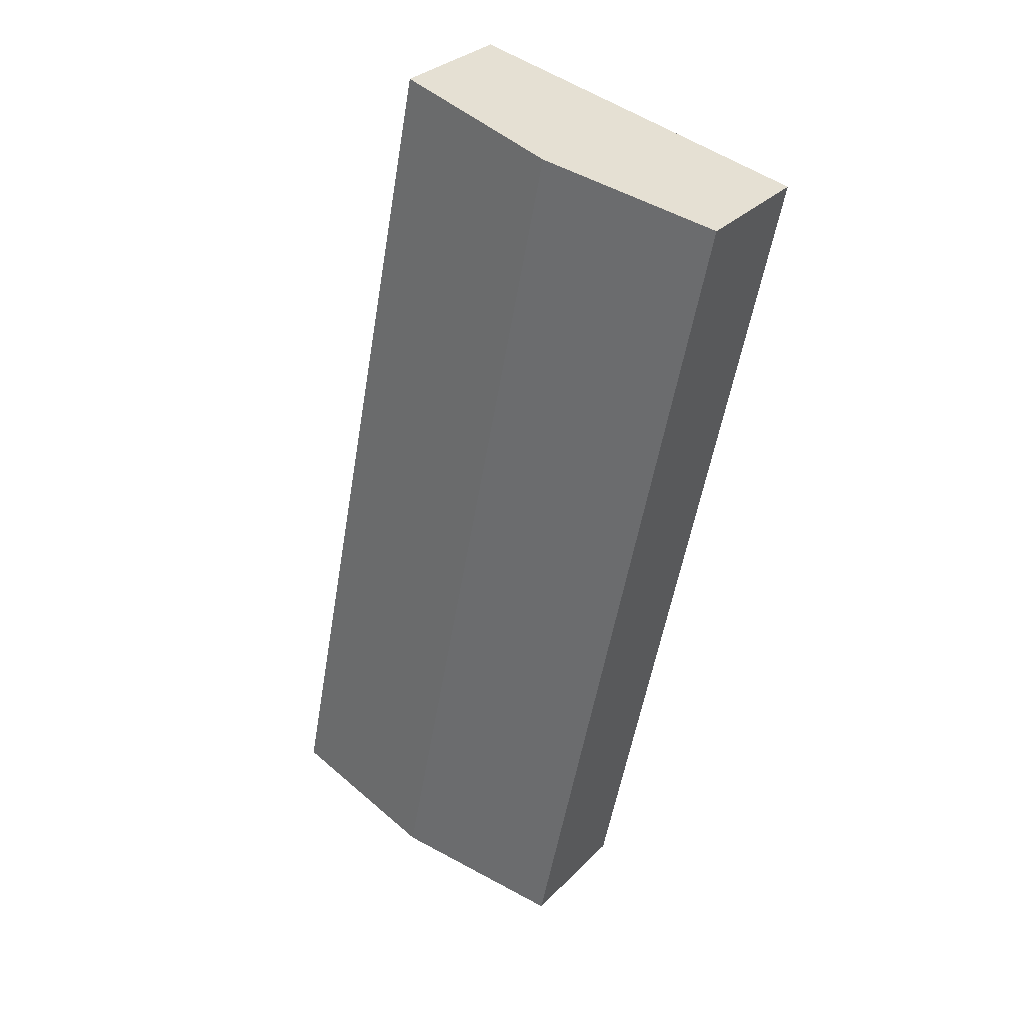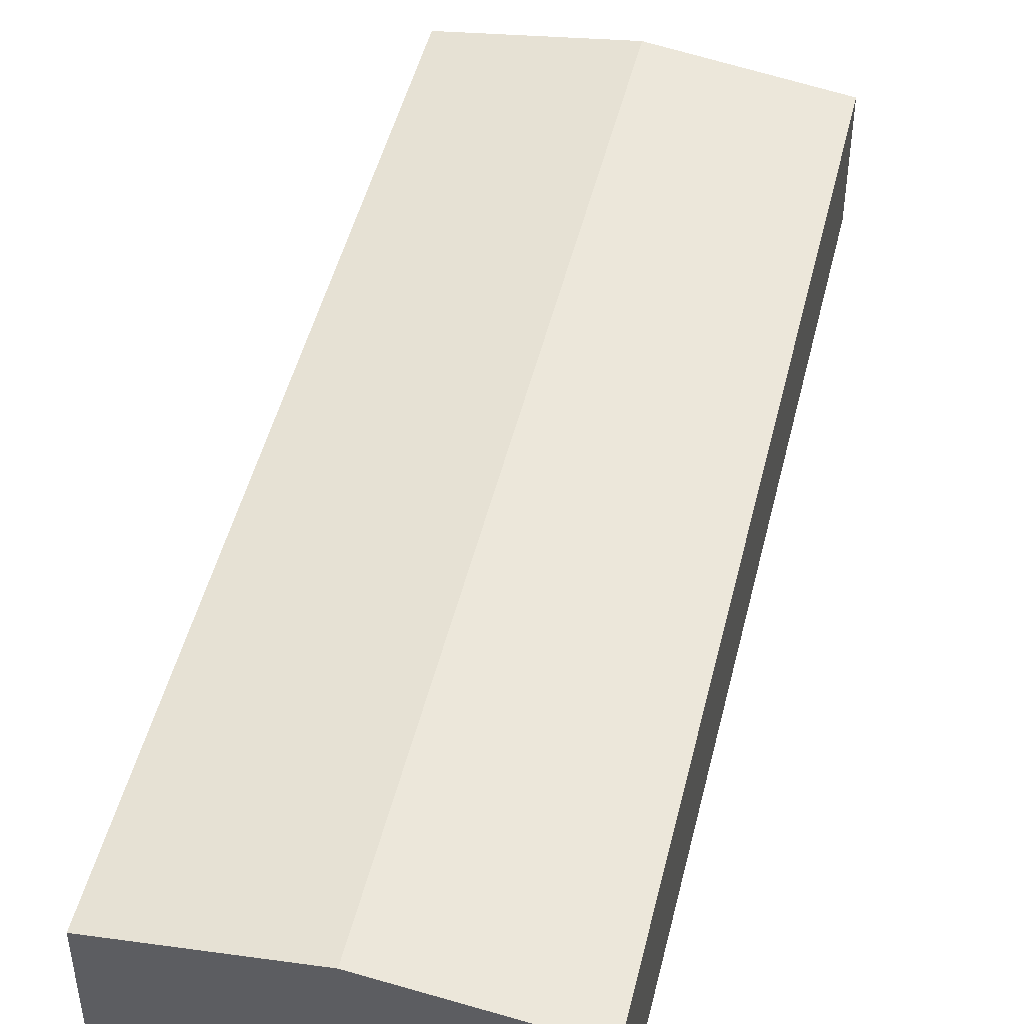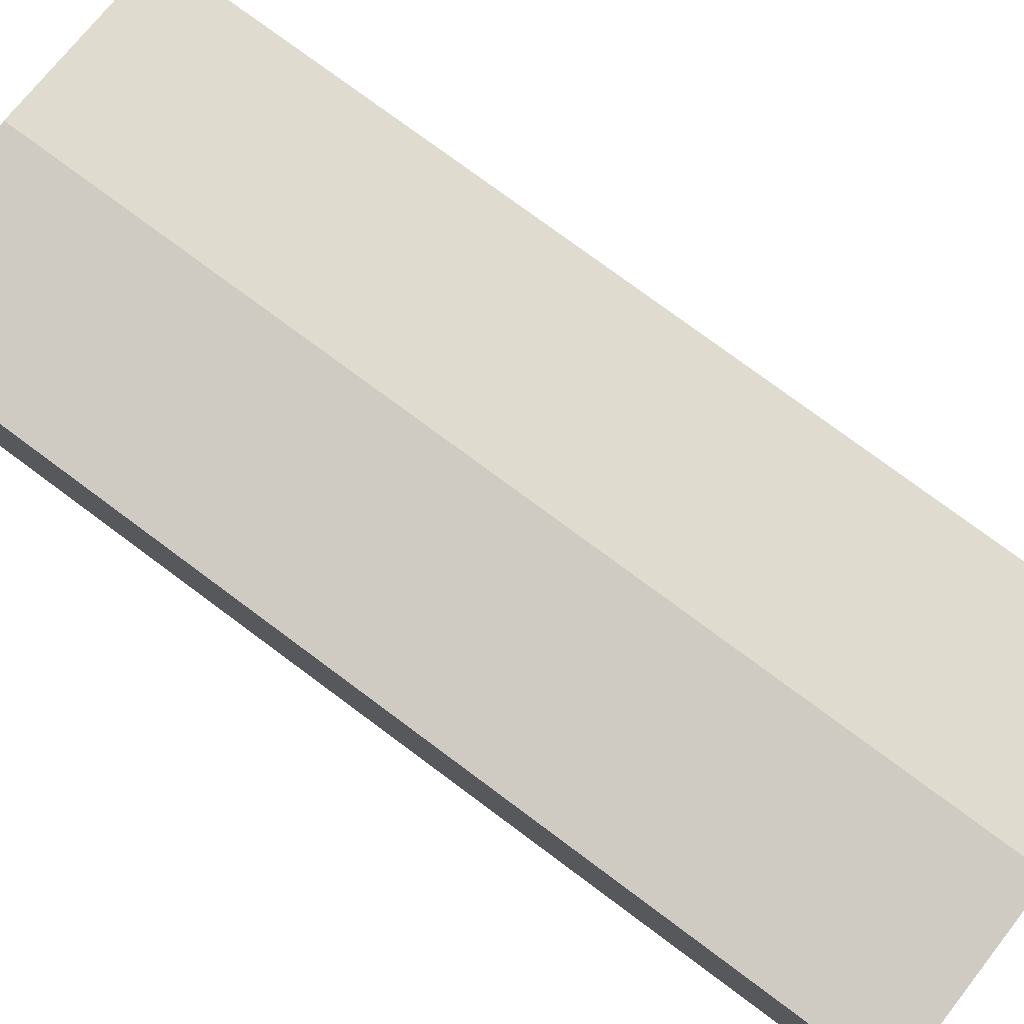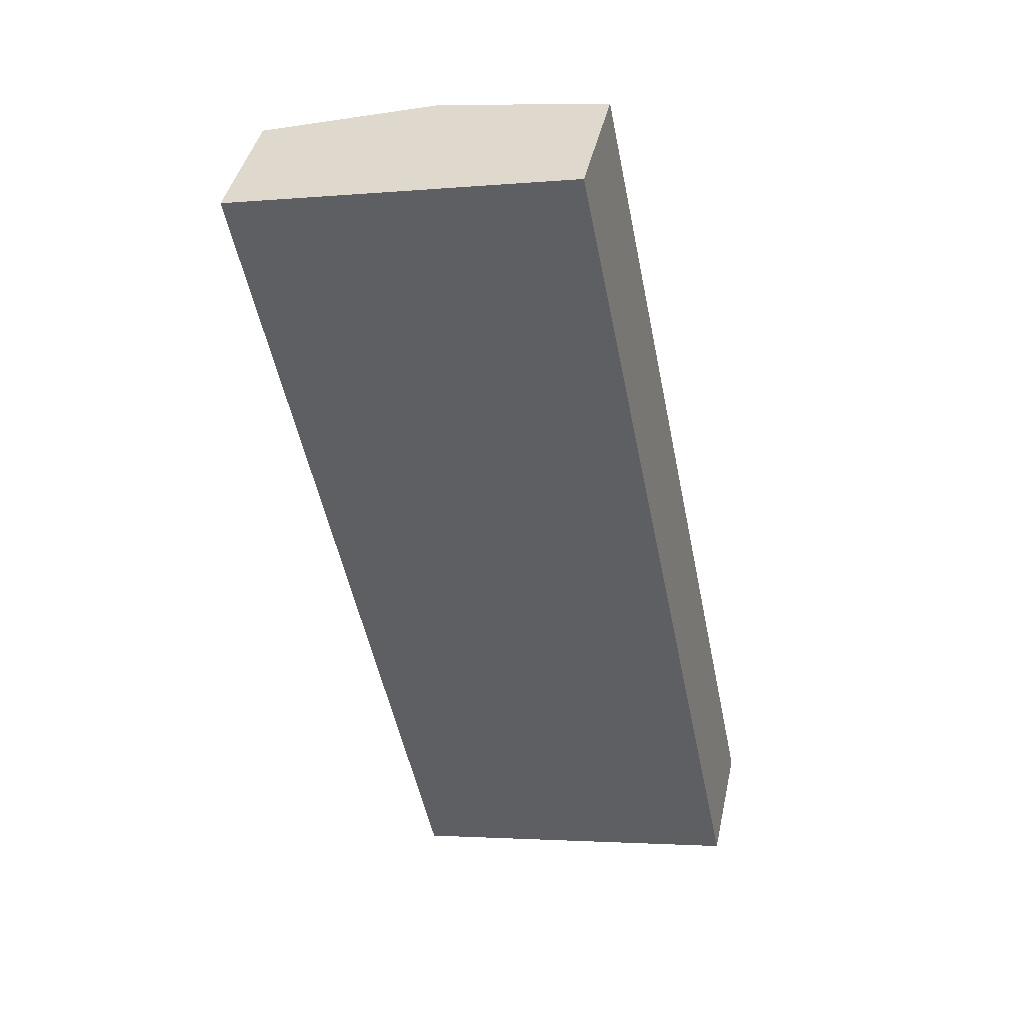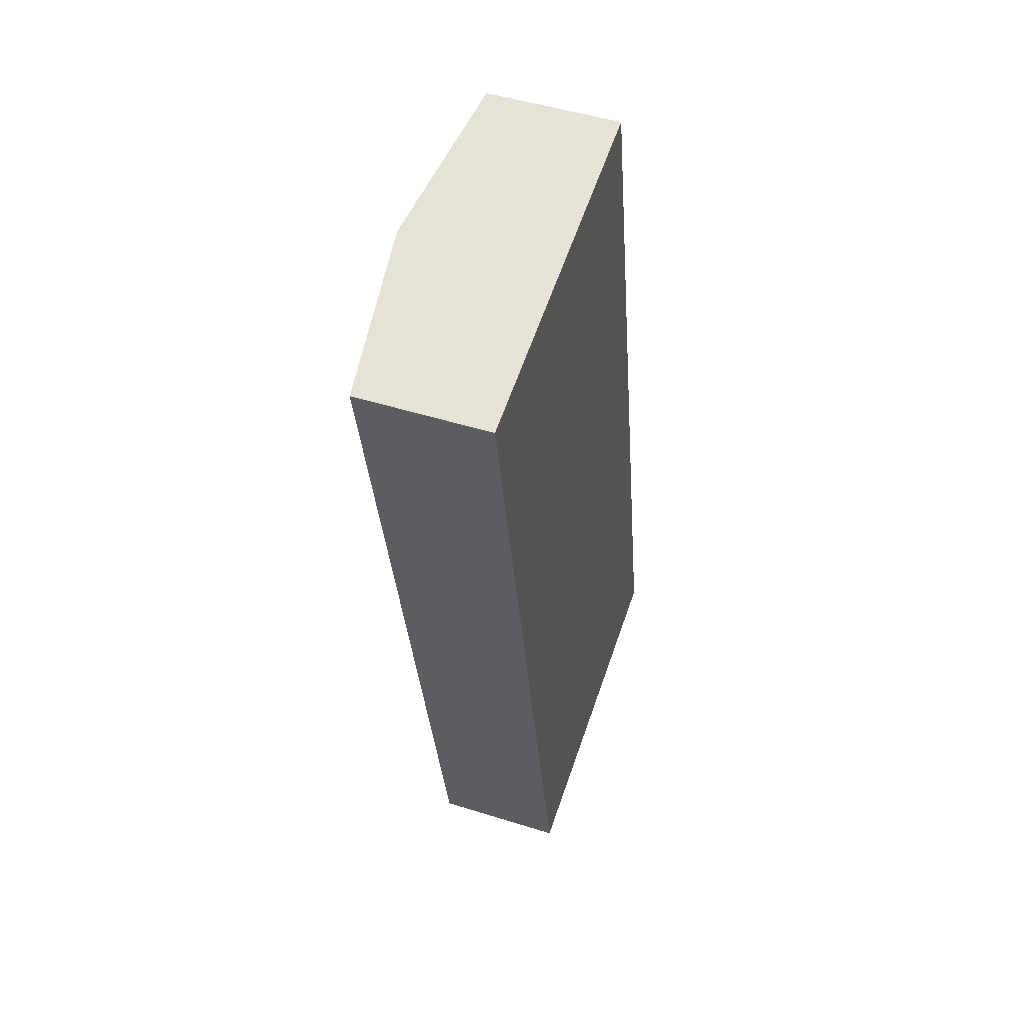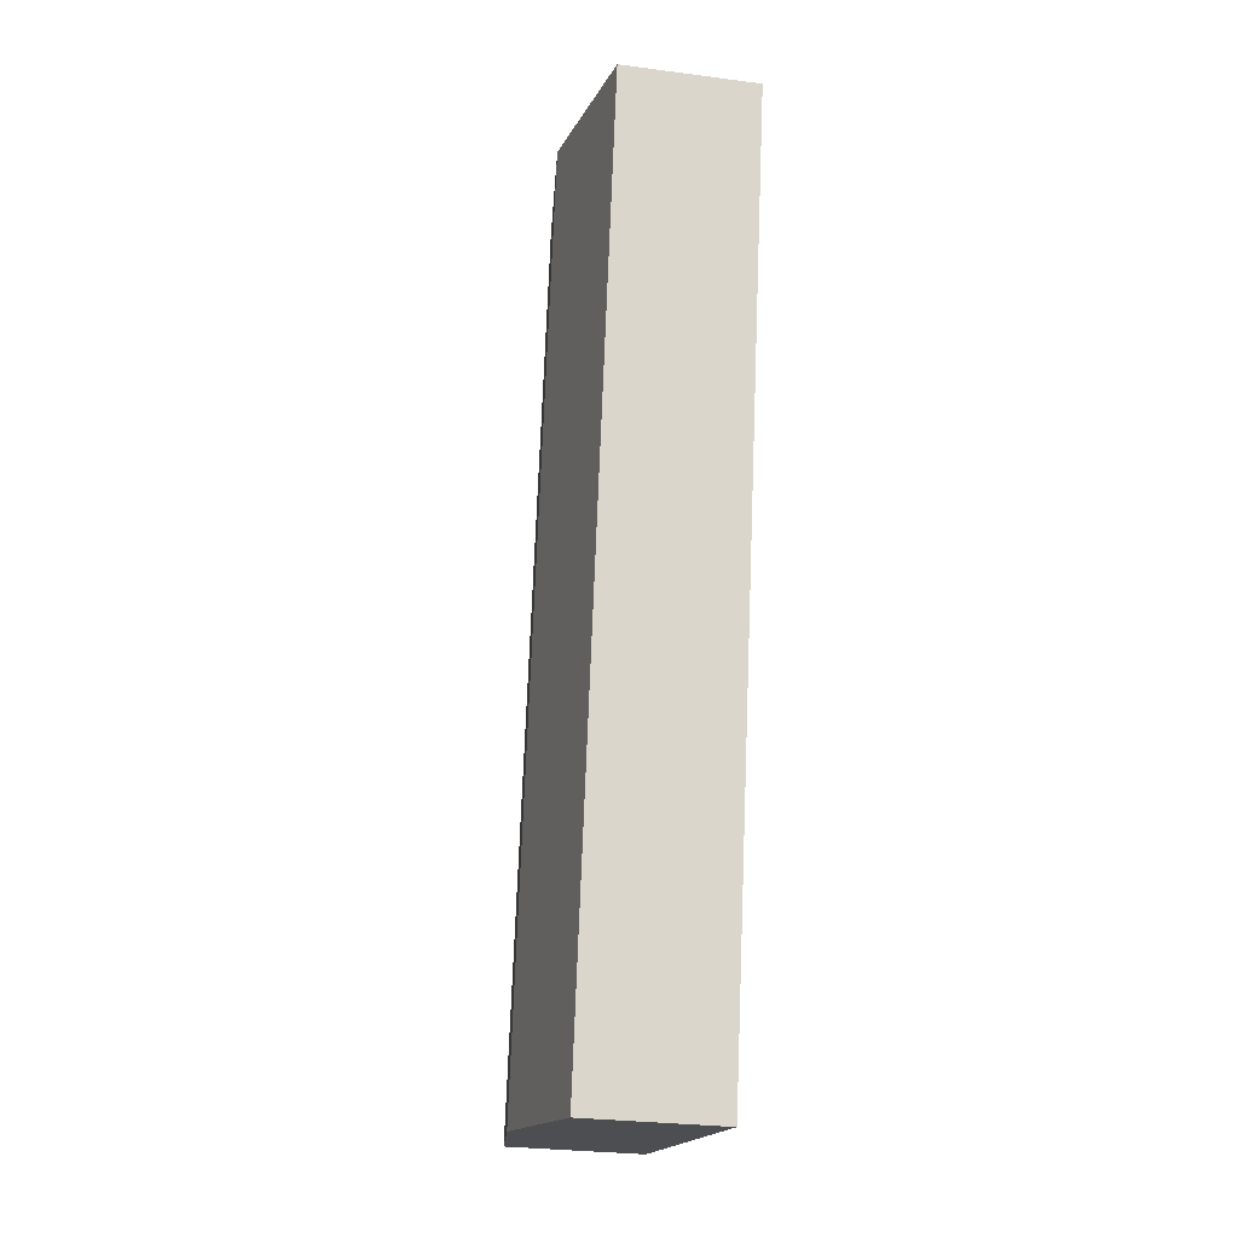
<metadata>
{"format":"obj","ext":"obj","renderer":"f3d","projection":"perspective","resolution":1024,"background":"white","views":[{"elev":30.8,"azim":-144.5,"up":"+Z"},{"elev":47.8,"azim":-178.1,"up":"+Y"},{"elev":77.2,"azim":-64.9,"up":"+Y"},{"elev":42.2,"azim":12.2,"up":"+Z"},{"elev":48.5,"azim":-70.6,"up":"+Z"},{"elev":-28.1,"azim":-101.3,"up":"+Z"}]}
</metadata>
<code>
v  0 2.24 1.372e-16
v  6.02 2.638 -14.57
v  3.1 2.243 -15.18
v  2.941 2.638 0.625
v  8.953 2.241 -13.96
v  5.872 2.241 1.248
v  3.1 9.294e-16 -15.18
v  0 0 0
v  2.941 -3.827e-17 0.625
v  5.872 -7.642e-17 1.248
v  8.953 8.546e-16 -13.96
v  6.02 8.921e-16 -14.57
g defaultobject
f 1 2 3
f 2 1 4
f 5 4 6
f 4 5 2
f 7 1 3
f 1 7 8
f 8 4 1
f 4 8 9
f 4 9 6
f 6 9 10
f 10 5 6
f 5 10 11
f 2 7 3
f 7 2 12
f 12 2 5
f 12 5 11
f 9 11 10
f 11 9 8
f 11 8 7
f 11 7 12

</code>
